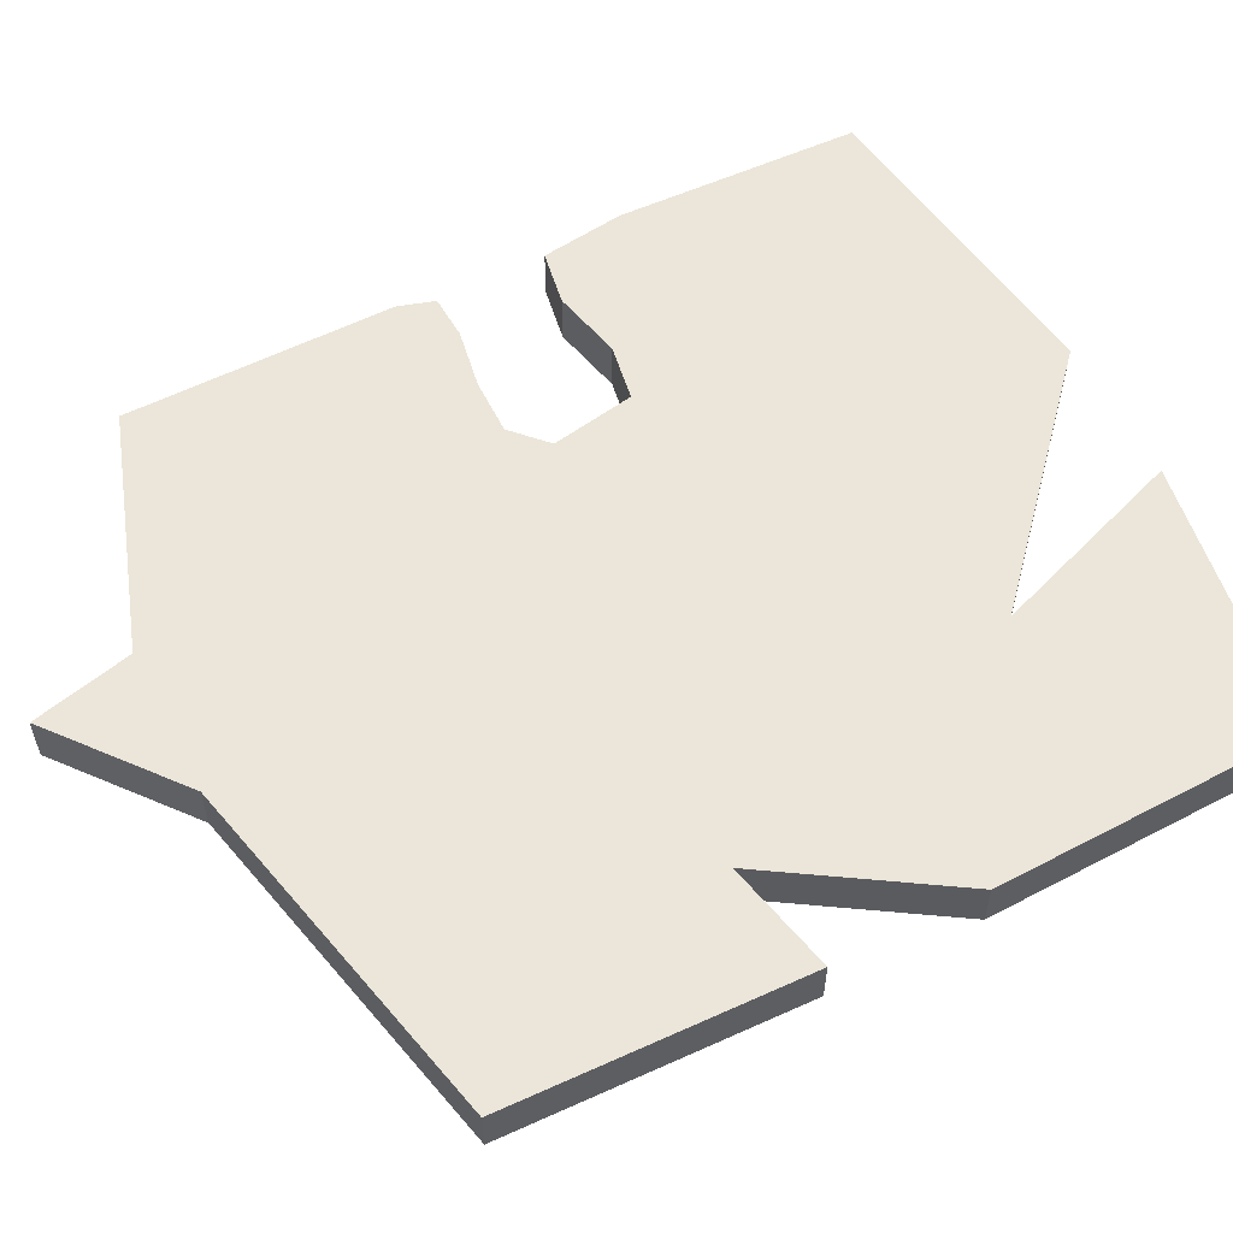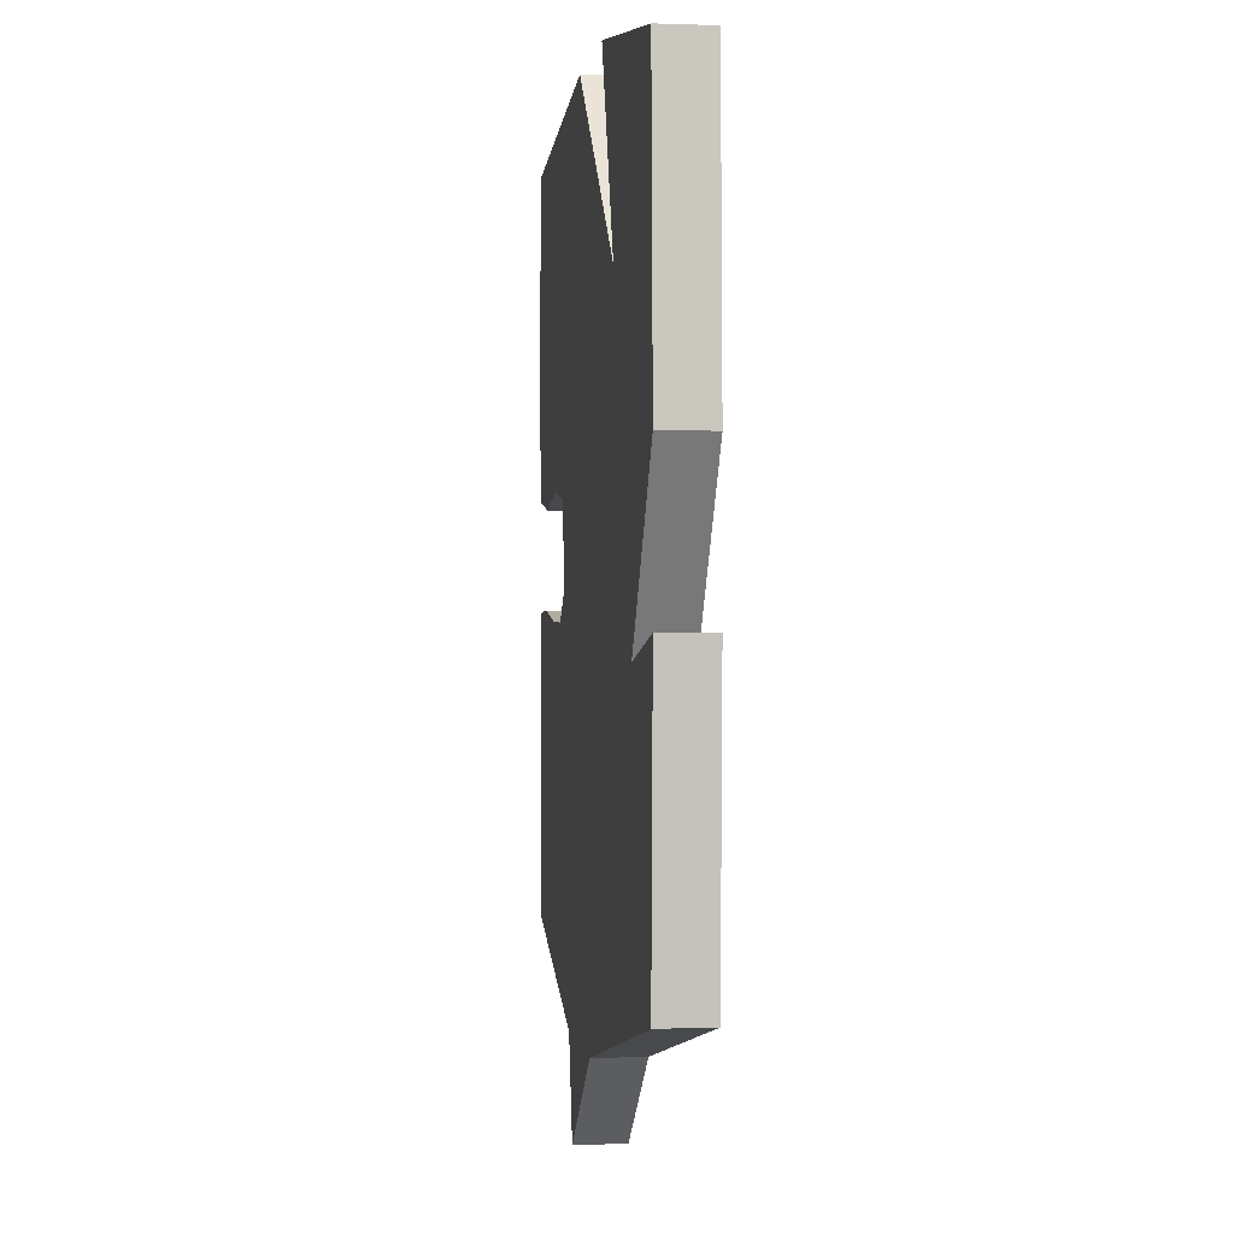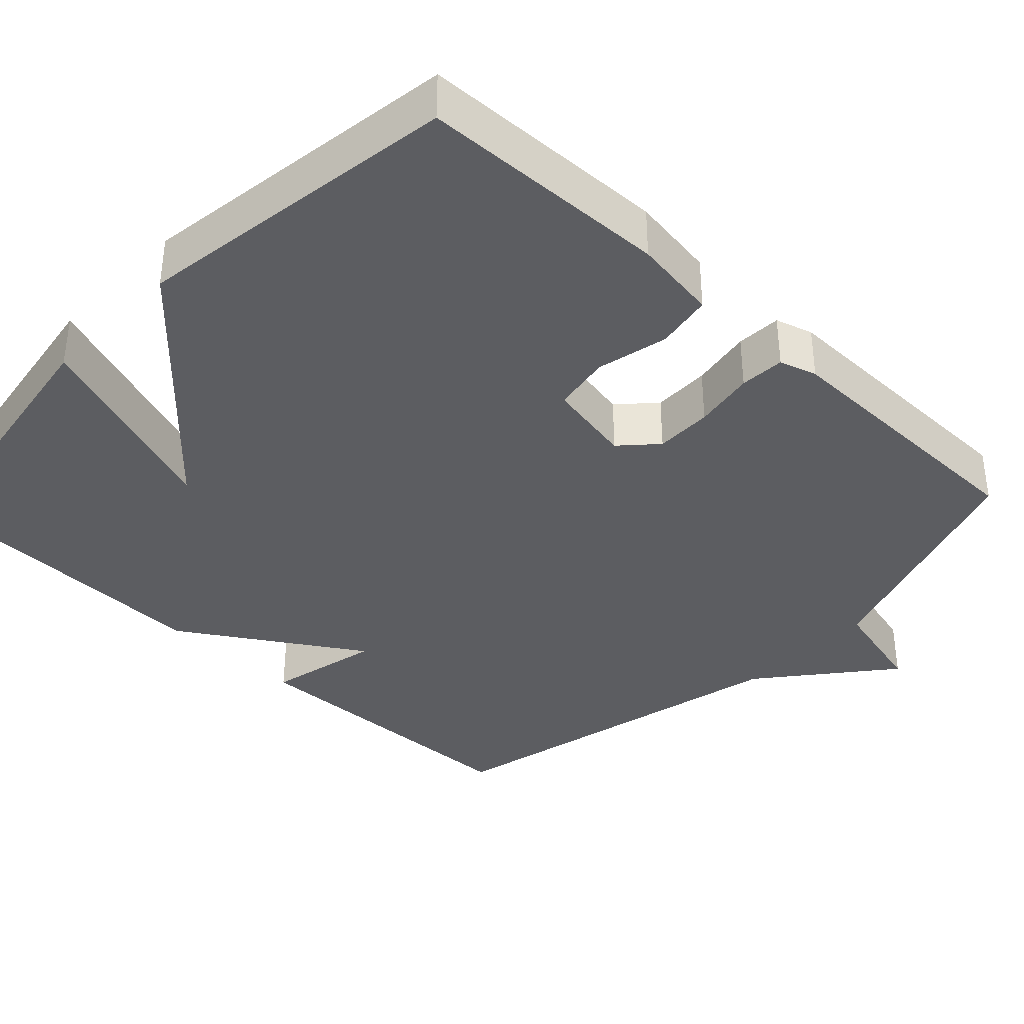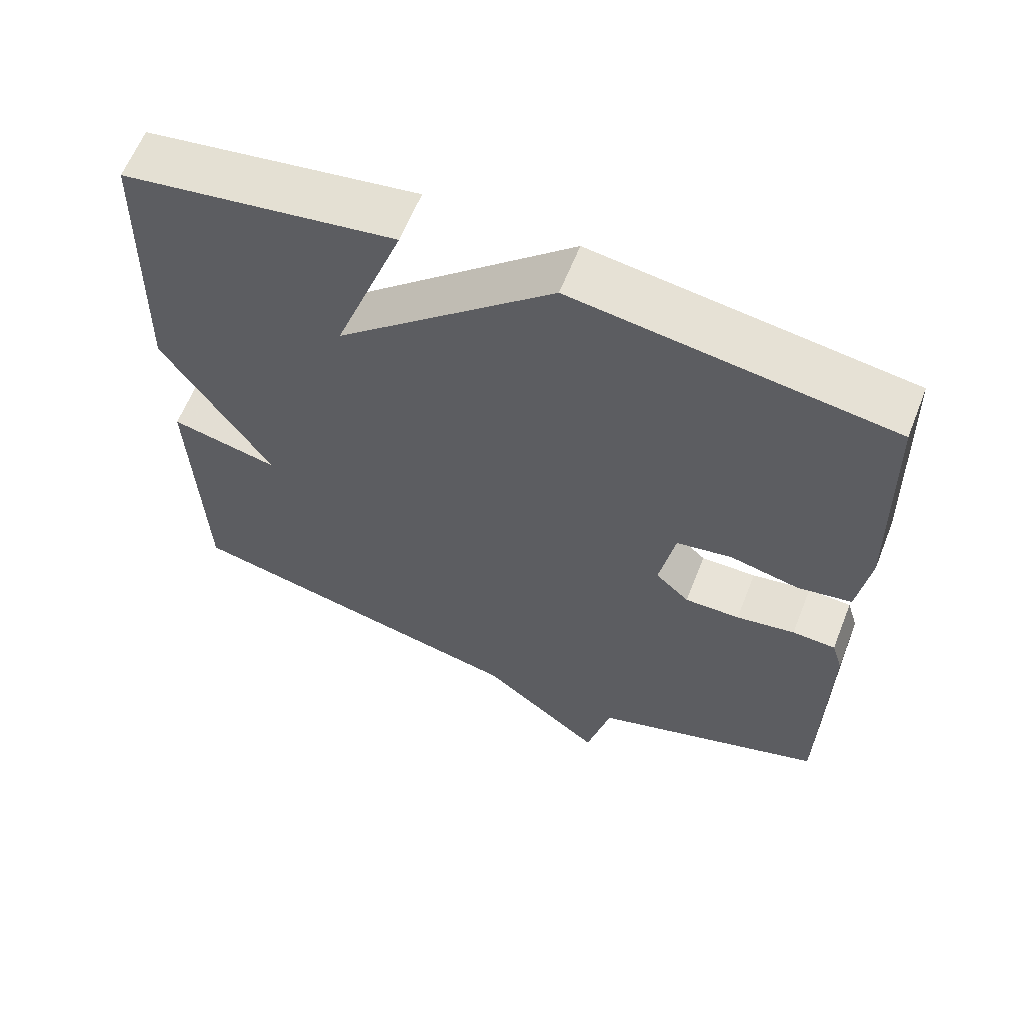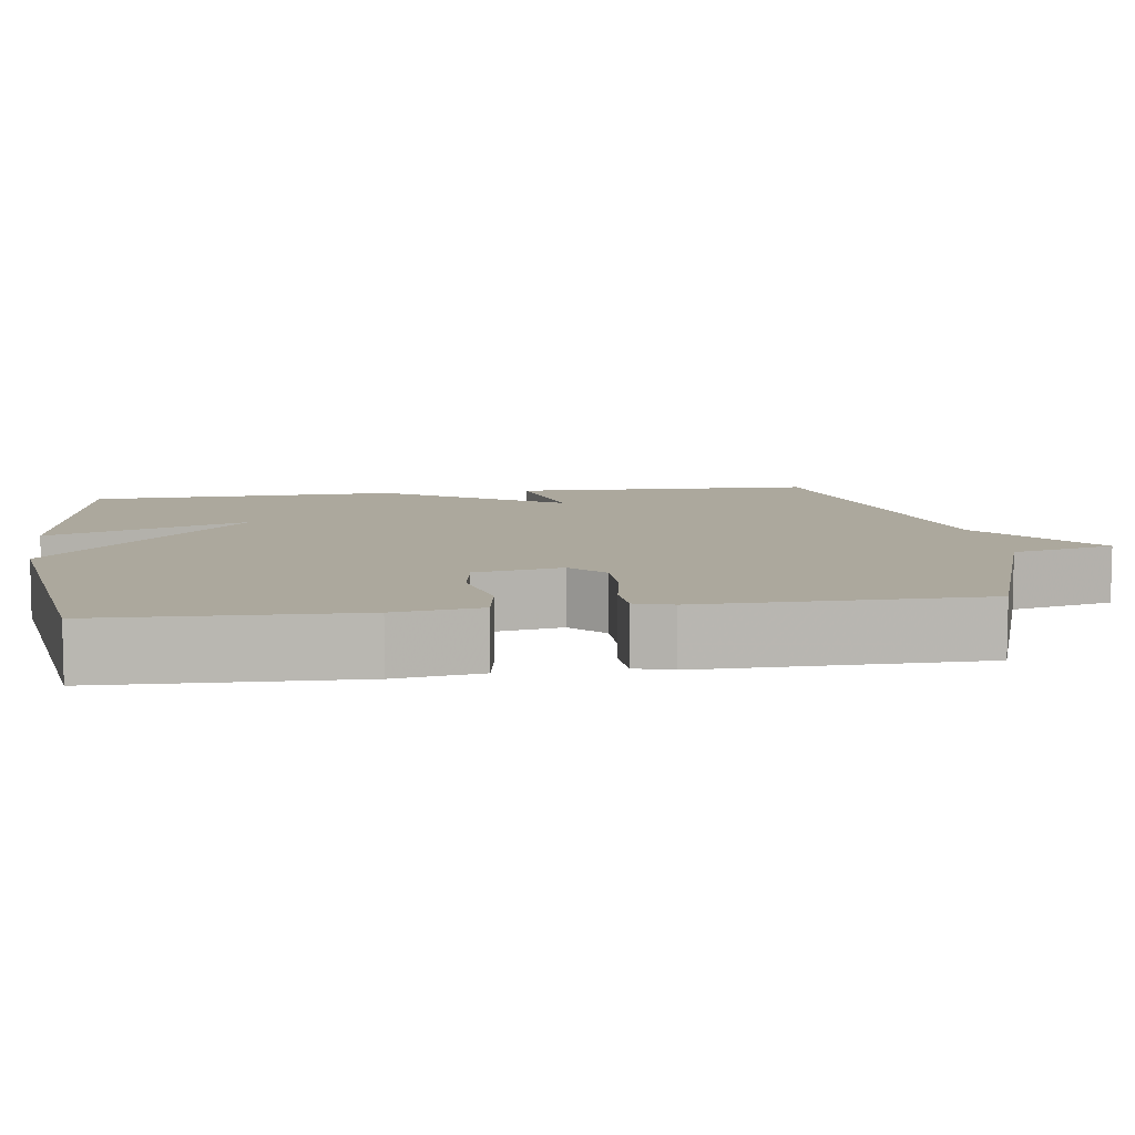
<metadata>
{"format":"obj","ext":"obj","renderer":"f3d","projection":"perspective","resolution":1024,"background":"white","views":[{"elev":56.8,"azim":-117.0,"up":"+Y"},{"elev":0.3,"azim":-97.9,"up":"+Z"},{"elev":-37.0,"azim":46.4,"up":"+Y"},{"elev":62.1,"azim":21.6,"up":"+Z"},{"elev":8.6,"azim":81.9,"up":"+Y"}]}
</metadata>
<code>
v -0.5 0.07 0.5
v -0.129 0.07 0.559
v -0.224 0.07 0.295
v 0.071 0.07 0.559
v 0.5 0.07 0.5
v 0.51 0.07 0.172
v 0.494 0.07 0.06
v 0.42 0.07 0.047
v 0.326 0.07 0.068
v 0.25 0.07 0.055
v 0.229 0.07 -0.058
v 0.275 0.07 -0.101
v 0.35 0.07 -0.1
v 0.43 0.07 -0.086
v 0.489 0.07 -0.089
v 0.504 0.07 -0.138
v 0.5 0.07 -0.5
v 0.181 0.07 -0.609
v 0.148 0.07 -0.744
v -0.019 0.07 -0.609
v -0.5 0.07 -0.5
v -0.512 0.07 -0.105
v -0.364 0.07 -0.138
v -0.512 0.07 0.095
v -0.5 0 0.5
v -0.129 0 0.559
v -0.224 0 0.295
v 0.071 0 0.559
v 0.5 0 0.5
v 0.51 0 0.172
v 0.494 0 0.06
v 0.42 0 0.047
v 0.326 0 0.068
v 0.25 0 0.055
v 0.229 0 -0.058
v 0.275 0 -0.101
v 0.35 0 -0.1
v 0.43 0 -0.086
v 0.489 0 -0.089
v 0.504 0 -0.138
v 0.5 0 -0.5
v 0.181 0 -0.609
v 0.148 0 -0.744
v -0.019 0 -0.609
v -0.5 0 -0.5
v -0.512 0 -0.105
v -0.364 0 -0.138
v -0.512 0 0.095
f 23 24 1
f 20 21 22 23
f 20 23 1
f 19 20 1
f 18 19 1
f 16 17 18
f 15 16 18
f 14 15 18
f 13 14 18
f 12 13 18
f 11 12 18 1
f 7 8 9
f 6 7 9
f 5 6 9
f 4 5 9
f 3 4 9
f 3 9 10
f 1 2 3
f 11 1 3
f 3 10 11
f 25 48 47
f 47 46 45 44
f 25 47 44
f 25 44 43
f 25 43 42
f 42 41 40
f 42 40 39
f 42 39 38
f 42 38 37
f 42 37 36
f 25 42 36 35
f 33 32 31
f 33 31 30
f 33 30 29
f 33 29 28
f 33 28 27
f 34 33 27
f 27 26 25
f 27 25 35
f 35 34 27
f 1 25 26 2
f 2 26 27 3
f 3 27 28 4
f 4 28 29 5
f 5 29 30 6
f 6 30 31 7
f 7 31 32 8
f 8 32 33 9
f 9 33 34 10
f 10 34 35 11
f 11 35 36 12
f 12 36 37 13
f 13 37 38 14
f 14 38 39 15
f 15 39 40 16
f 16 40 41 17
f 17 41 42 18
f 18 42 43 19
f 19 43 44 20
f 20 44 45 21
f 21 45 46 22
f 22 46 47 23
f 23 47 48 24
f 24 48 25 1

</code>
